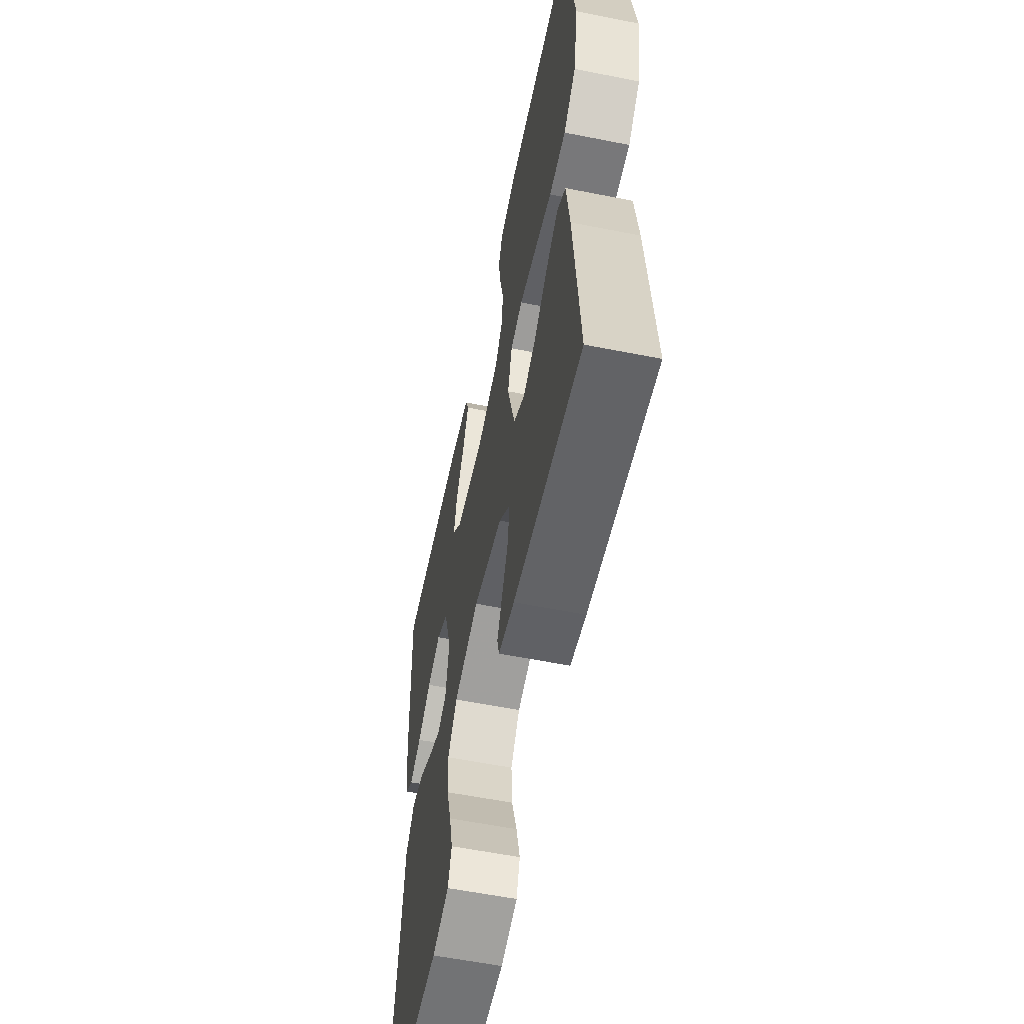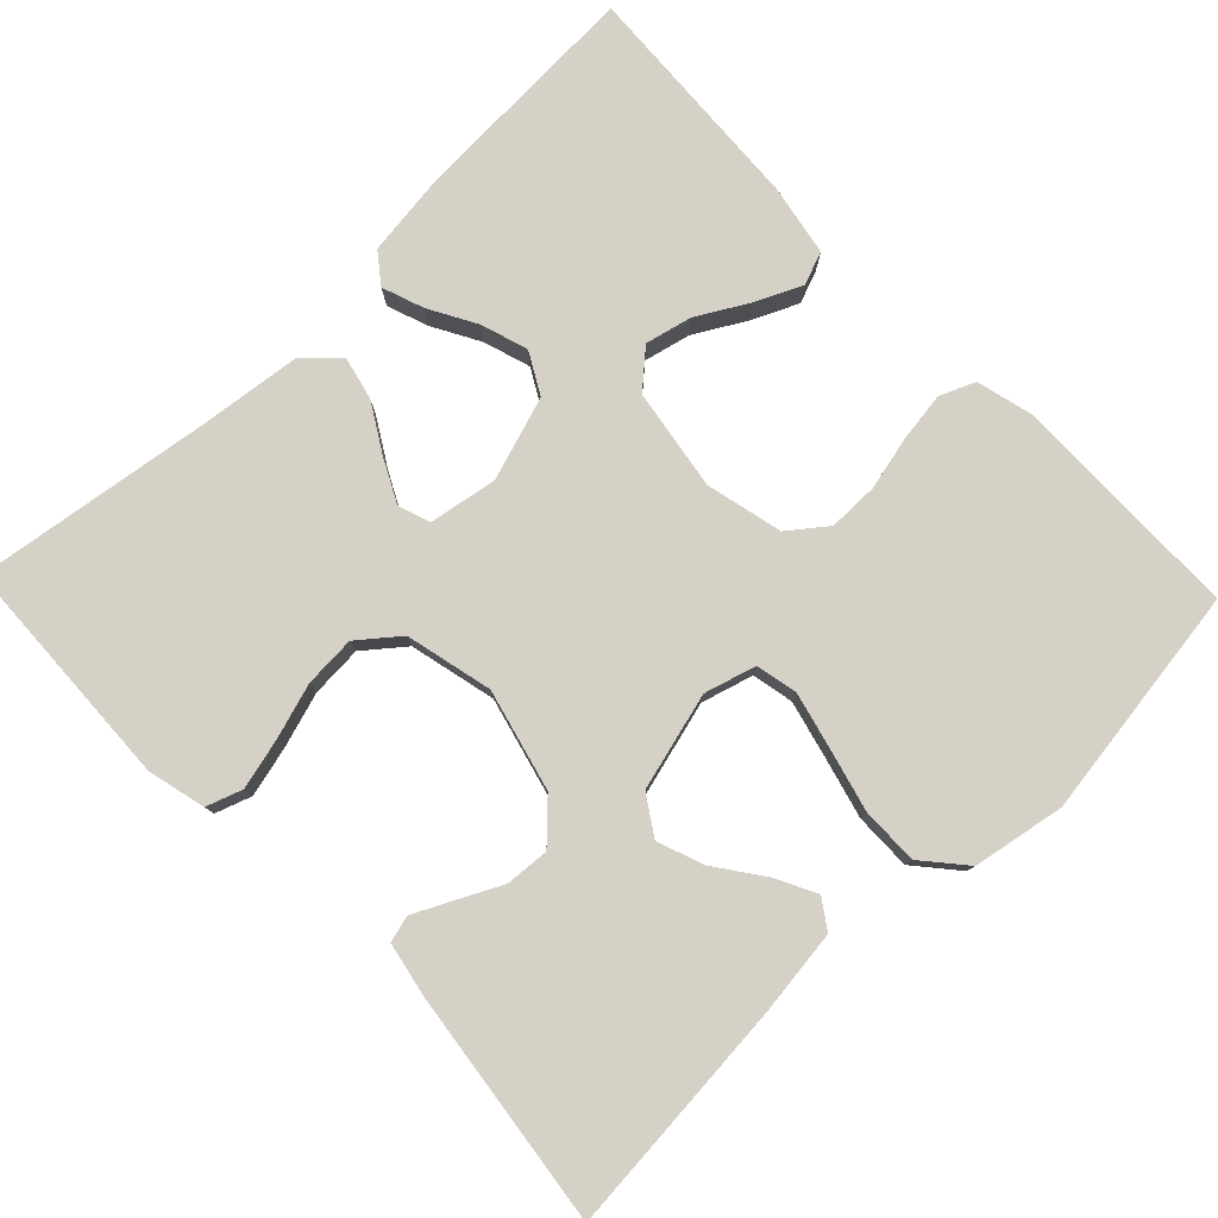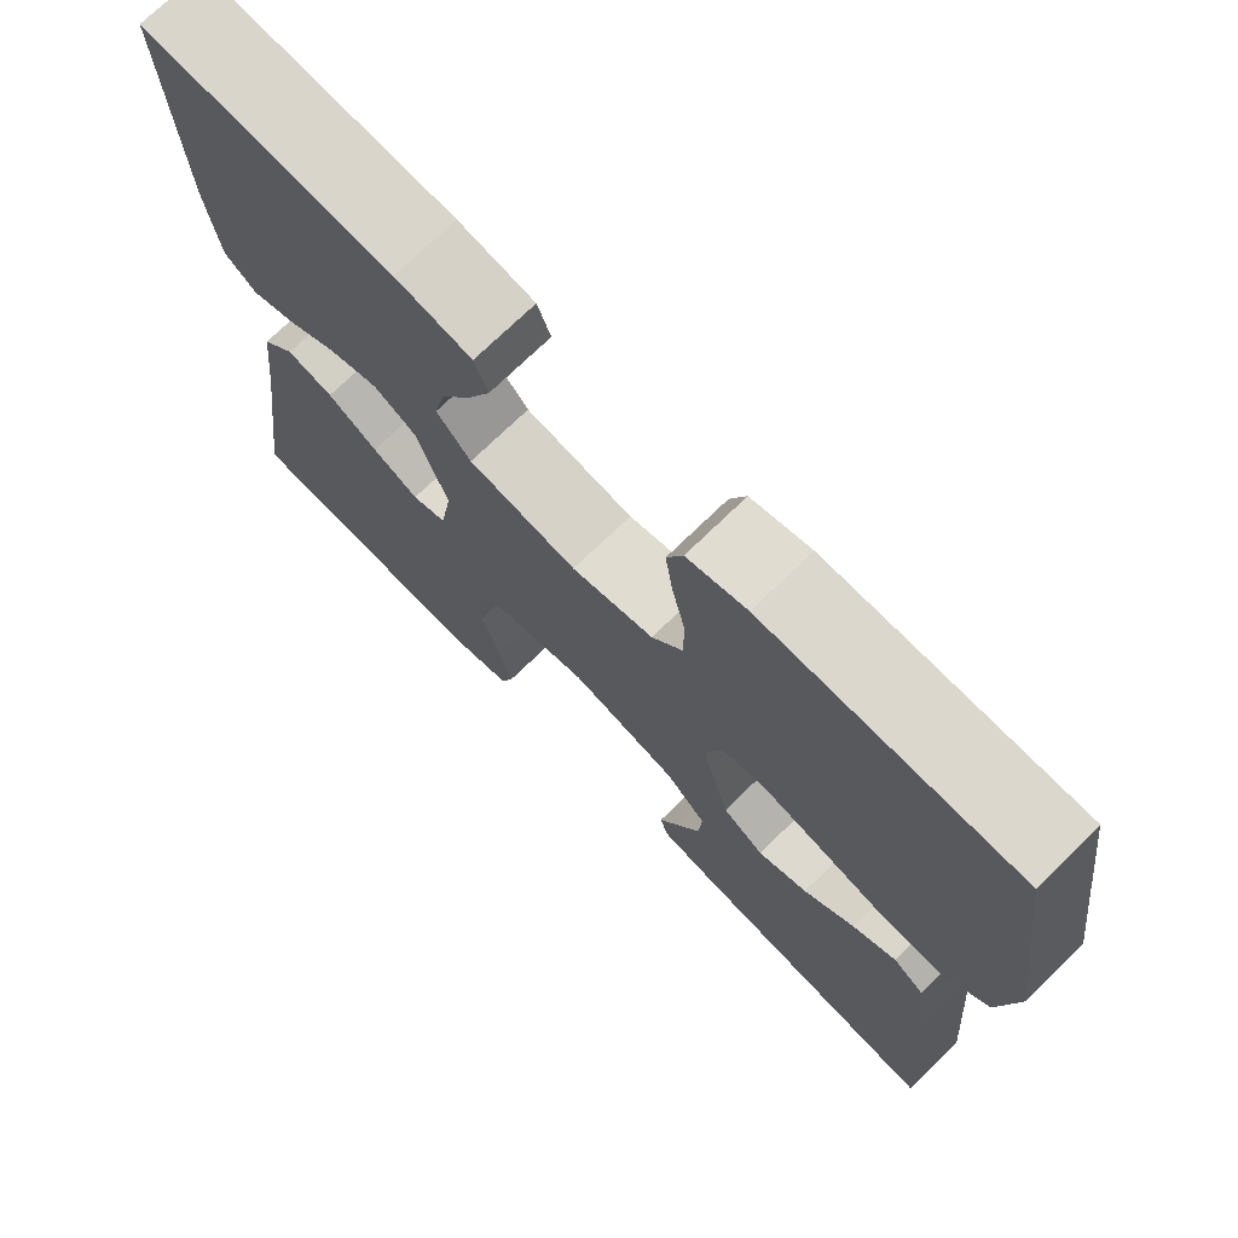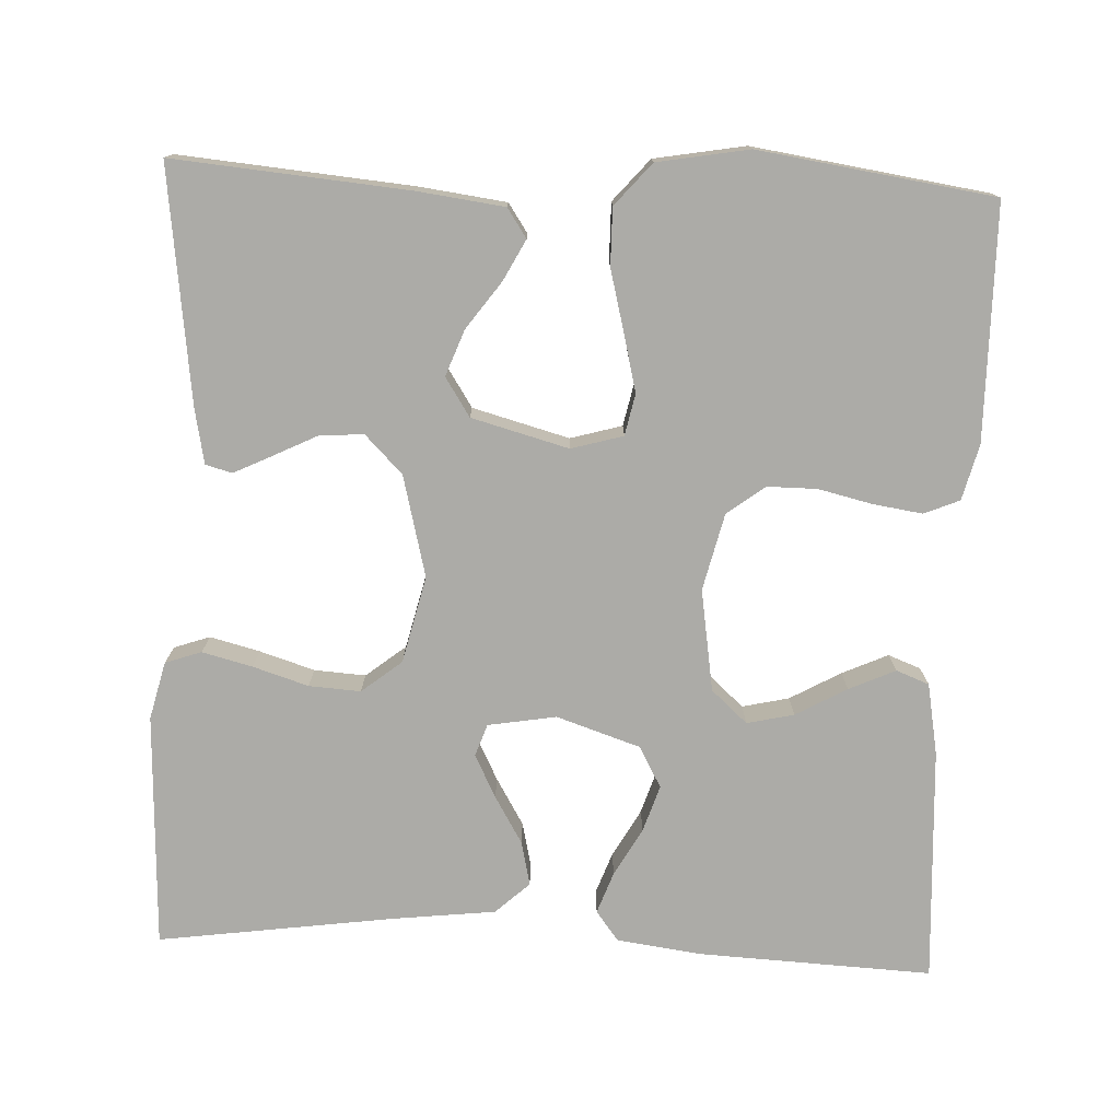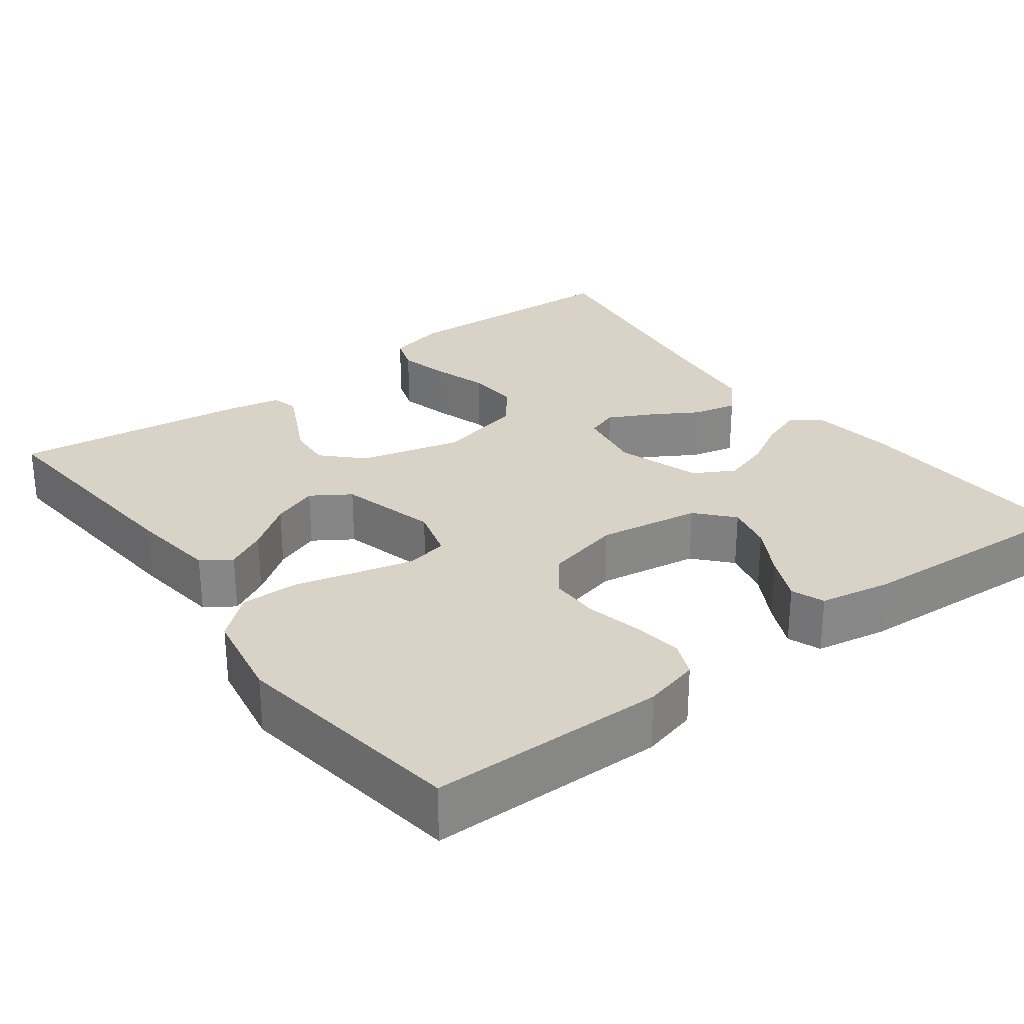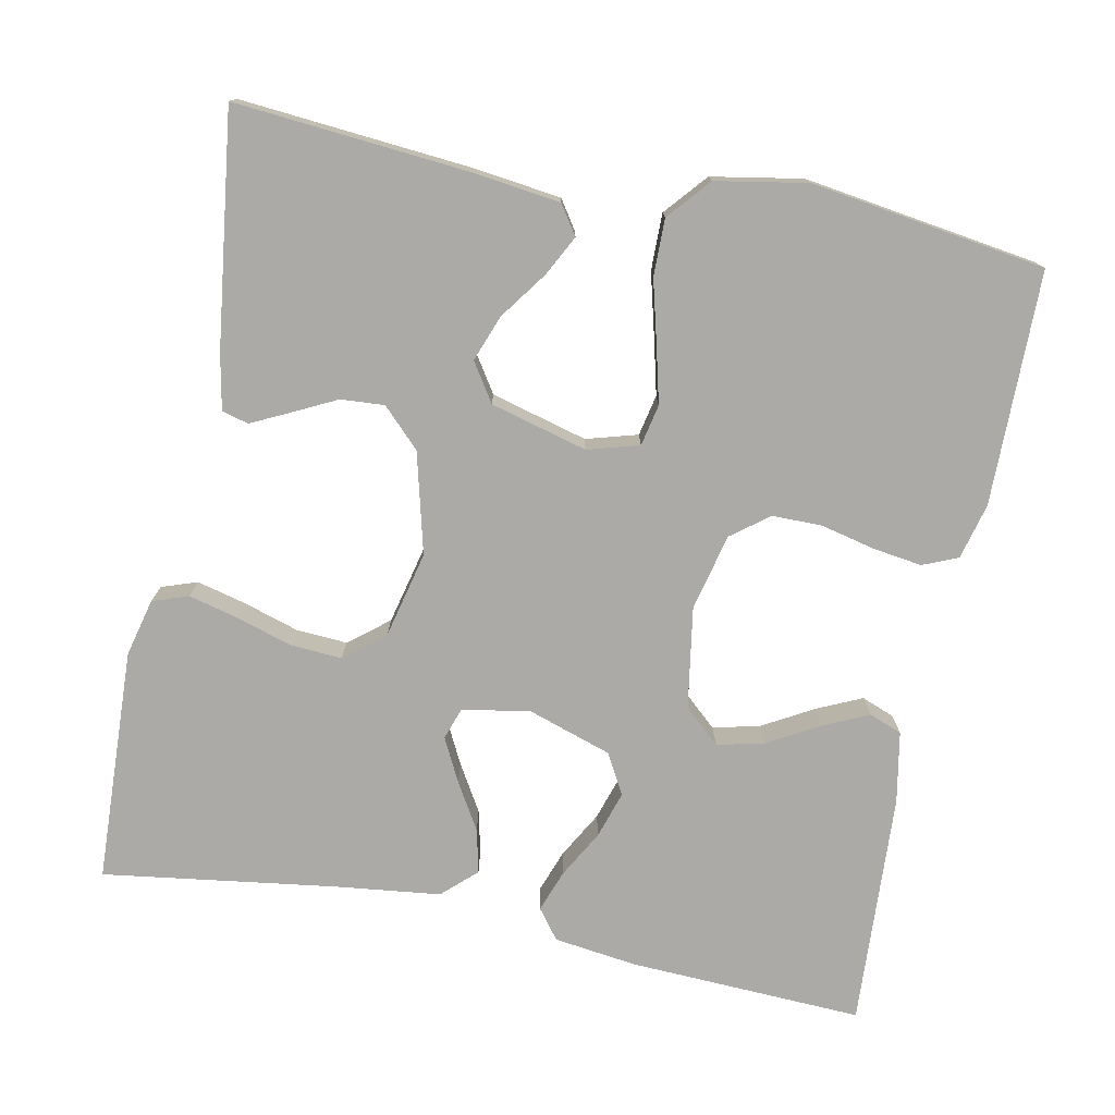
<metadata>
{"format":"obj","ext":"obj","renderer":"f3d","projection":"perspective","resolution":1024,"background":"white","views":[{"elev":-58.3,"azim":-101.6,"up":"+Z"},{"elev":79.3,"azim":-133.9,"up":"+Y"},{"elev":72.7,"azim":-134.3,"up":"+Z"},{"elev":-76.3,"azim":-92.7,"up":"+Y"},{"elev":28.2,"azim":-36.9,"up":"+Y"},{"elev":-76.1,"azim":-101.4,"up":"+Y"}]}
</metadata>
<code>
v 0.5 0.07 0.5
v 0.487 0.07 0.2
v 0.473 0.07 0.093
v 0.435 0.07 0.064
v 0.382 0.07 0.083
v 0.321 0.07 0.117
v 0.261 0.07 0.136
v 0.209 0.07 0.107
v 0.174 0.07 0
v 0.189 0.07 -0.087
v 0.23 0.07 -0.101
v 0.285 0.07 -0.073
v 0.345 0.07 -0.037
v 0.401 0.07 -0.024
v 0.441 0.07 -0.067
v 0.457 0.07 -0.2
v 0.5 0.07 -0.5
v 0.2 0.07 -0.513
v 0.126 0.07 -0.495
v 0.11 0.07 -0.449
v 0.126 0.07 -0.385
v 0.148 0.07 -0.314
v 0.152 0.07 -0.248
v 0.111 0.07 -0.197
v 0 0.07 -0.171
v -0.129 0.07 -0.204
v -0.177 0.07 -0.252
v -0.173 0.07 -0.308
v -0.145 0.07 -0.364
v -0.121 0.07 -0.413
v -0.13 0.07 -0.447
v -0.2 0.07 -0.461
v -0.5 0.07 -0.5
v -0.475 0.07 -0.2
v -0.461 0.07 -0.089
v -0.424 0.07 -0.064
v -0.372 0.07 -0.091
v -0.312 0.07 -0.134
v -0.253 0.07 -0.156
v -0.204 0.07 -0.124
v -0.171 0.07 0
v -0.19 0.07 0.066
v -0.243 0.07 0.077
v -0.315 0.07 0.059
v -0.395 0.07 0.038
v -0.468 0.07 0.037
v -0.522 0.07 0.083
v -0.543 0.07 0.2
v -0.5 0.07 0.5
v -0.2 0.07 0.503
v -0.129 0.07 0.485
v -0.11 0.07 0.44
v -0.119 0.07 0.377
v -0.135 0.07 0.308
v -0.135 0.07 0.244
v -0.098 0.07 0.196
v 0 0.07 0.173
v 0.13 0.07 0.194
v 0.171 0.07 0.24
v 0.157 0.07 0.3
v 0.12 0.07 0.365
v 0.093 0.07 0.424
v 0.109 0.07 0.466
v 0.2 0.07 0.483
v 0.5 0 0.5
v 0.487 0 0.2
v 0.473 0 0.093
v 0.435 0 0.064
v 0.382 0 0.083
v 0.321 0 0.117
v 0.261 0 0.136
v 0.209 0 0.107
v 0.174 0 0
v 0.189 0 -0.087
v 0.23 0 -0.101
v 0.285 0 -0.073
v 0.345 0 -0.037
v 0.401 0 -0.024
v 0.441 0 -0.067
v 0.457 0 -0.2
v 0.5 0 -0.5
v 0.2 0 -0.513
v 0.126 0 -0.495
v 0.11 0 -0.449
v 0.126 0 -0.385
v 0.148 0 -0.314
v 0.152 0 -0.248
v 0.111 0 -0.197
v 0 0 -0.171
v -0.129 0 -0.204
v -0.177 0 -0.252
v -0.173 0 -0.308
v -0.145 0 -0.364
v -0.121 0 -0.413
v -0.13 0 -0.447
v -0.2 0 -0.461
v -0.5 0 -0.5
v -0.475 0 -0.2
v -0.461 0 -0.089
v -0.424 0 -0.064
v -0.372 0 -0.091
v -0.312 0 -0.134
v -0.253 0 -0.156
v -0.204 0 -0.124
v -0.171 0 0
v -0.19 0 0.066
v -0.243 0 0.077
v -0.315 0 0.059
v -0.395 0 0.038
v -0.468 0 0.037
v -0.522 0 0.083
v -0.543 0 0.2
v -0.5 0 0.5
v -0.2 0 0.503
v -0.129 0 0.485
v -0.11 0 0.44
v -0.119 0 0.377
v -0.135 0 0.308
v -0.135 0 0.244
v -0.098 0 0.196
v 0 0 0.173
v 0.13 0 0.194
v 0.171 0 0.24
v 0.157 0 0.3
v 0.12 0 0.365
v 0.093 0 0.424
v 0.109 0 0.466
v 0.2 0 0.483
f 60 61 62 63
f 60 63 64 1
f 51 52 53 54
f 49 50 51 54
f 49 54 55
f 48 49 55 56
f 44 45 46 47
f 43 44 47 48
f 42 43 48 56
f 35 36 37 38
f 35 38 39
f 34 35 39
f 33 34 39
f 32 33 39 40
f 28 29 30 31
f 28 31 32
f 27 28 32 40
f 19 20 21 22
f 17 18 19 22
f 16 17 22 23
f 15 16 23 24
f 12 13 14 15
f 11 12 15 24
f 3 4 5 6
f 3 6 7
f 2 3 7
f 59 60 1 2
f 58 59 2 7
f 57 58 7 8
f 41 42 56 57
f 41 57 8 9
f 26 27 40 41
f 25 26 41 9
f 10 11 24 25
f 9 10 25
f 127 126 125 124
f 65 128 127 124
f 118 117 116 115
f 118 115 114 113
f 119 118 113
f 120 119 113 112
f 111 110 109 108
f 112 111 108 107
f 120 112 107 106
f 102 101 100 99
f 103 102 99
f 103 99 98
f 103 98 97
f 104 103 97 96
f 95 94 93 92
f 96 95 92
f 104 96 92 91
f 86 85 84 83
f 86 83 82 81
f 87 86 81 80
f 88 87 80 79
f 79 78 77 76
f 88 79 76 75
f 70 69 68 67
f 71 70 67
f 71 67 66
f 66 65 124 123
f 71 66 123 122
f 72 71 122 121
f 121 120 106 105
f 73 72 121 105
f 105 104 91 90
f 73 105 90 89
f 89 88 75 74
f 89 74 73
f 1 65 66 2
f 2 66 67 3
f 3 67 68 4
f 4 68 69 5
f 5 69 70 6
f 6 70 71 7
f 7 71 72 8
f 8 72 73 9
f 9 73 74 10
f 10 74 75 11
f 11 75 76 12
f 12 76 77 13
f 13 77 78 14
f 14 78 79 15
f 15 79 80 16
f 16 80 81 17
f 17 81 82 18
f 18 82 83 19
f 19 83 84 20
f 20 84 85 21
f 21 85 86 22
f 22 86 87 23
f 23 87 88 24
f 24 88 89 25
f 25 89 90 26
f 26 90 91 27
f 27 91 92 28
f 28 92 93 29
f 29 93 94 30
f 30 94 95 31
f 31 95 96 32
f 32 96 97 33
f 33 97 98 34
f 34 98 99 35
f 35 99 100 36
f 36 100 101 37
f 37 101 102 38
f 38 102 103 39
f 39 103 104 40
f 40 104 105 41
f 41 105 106 42
f 42 106 107 43
f 43 107 108 44
f 44 108 109 45
f 45 109 110 46
f 46 110 111 47
f 47 111 112 48
f 48 112 113 49
f 49 113 114 50
f 50 114 115 51
f 51 115 116 52
f 52 116 117 53
f 53 117 118 54
f 54 118 119 55
f 55 119 120 56
f 56 120 121 57
f 57 121 122 58
f 58 122 123 59
f 59 123 124 60
f 60 124 125 61
f 61 125 126 62
f 62 126 127 63
f 63 127 128 64
f 64 128 65 1

</code>
